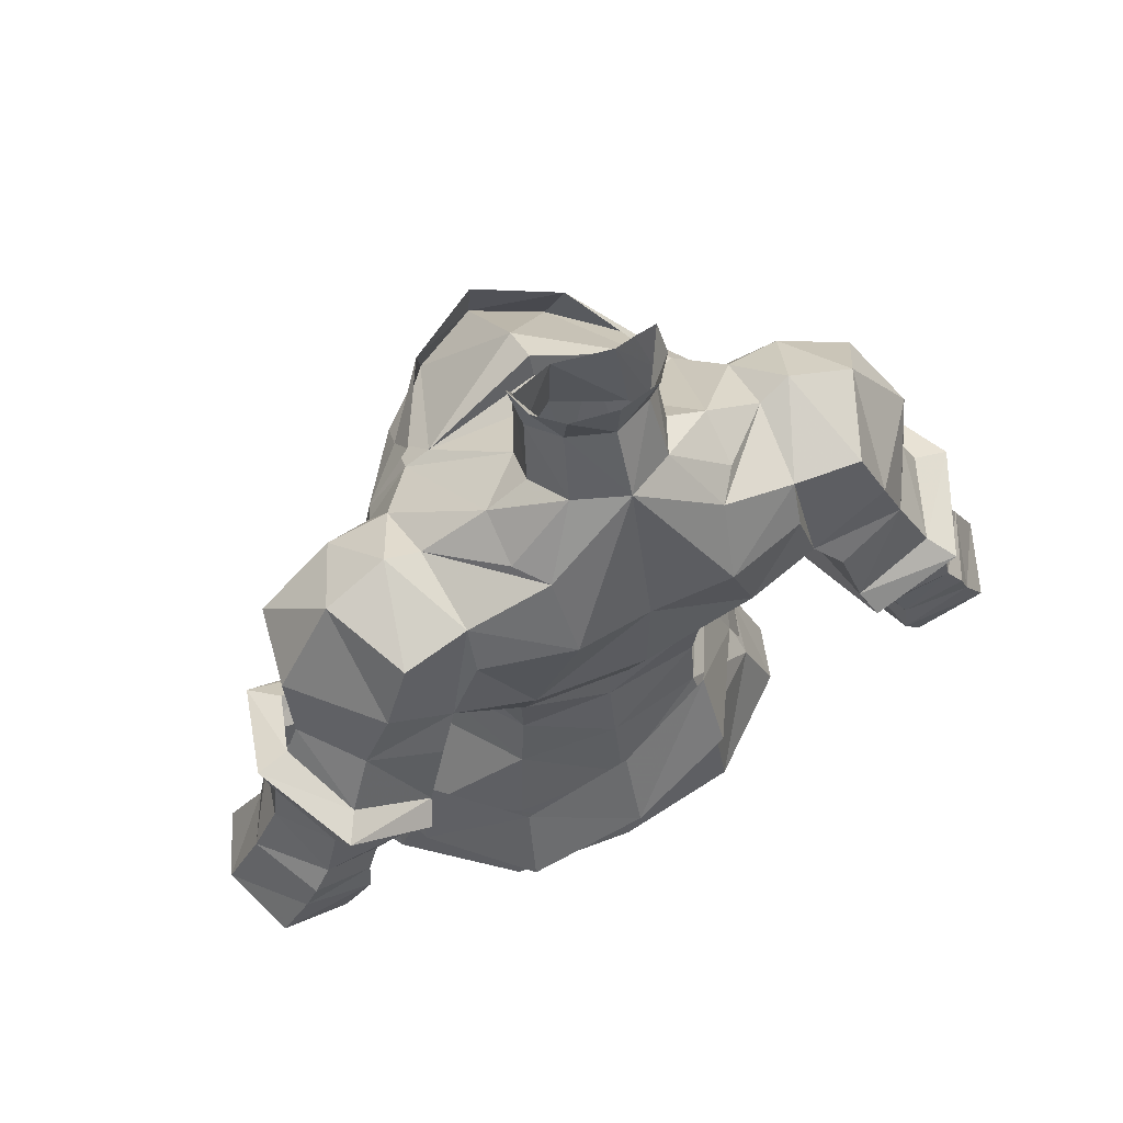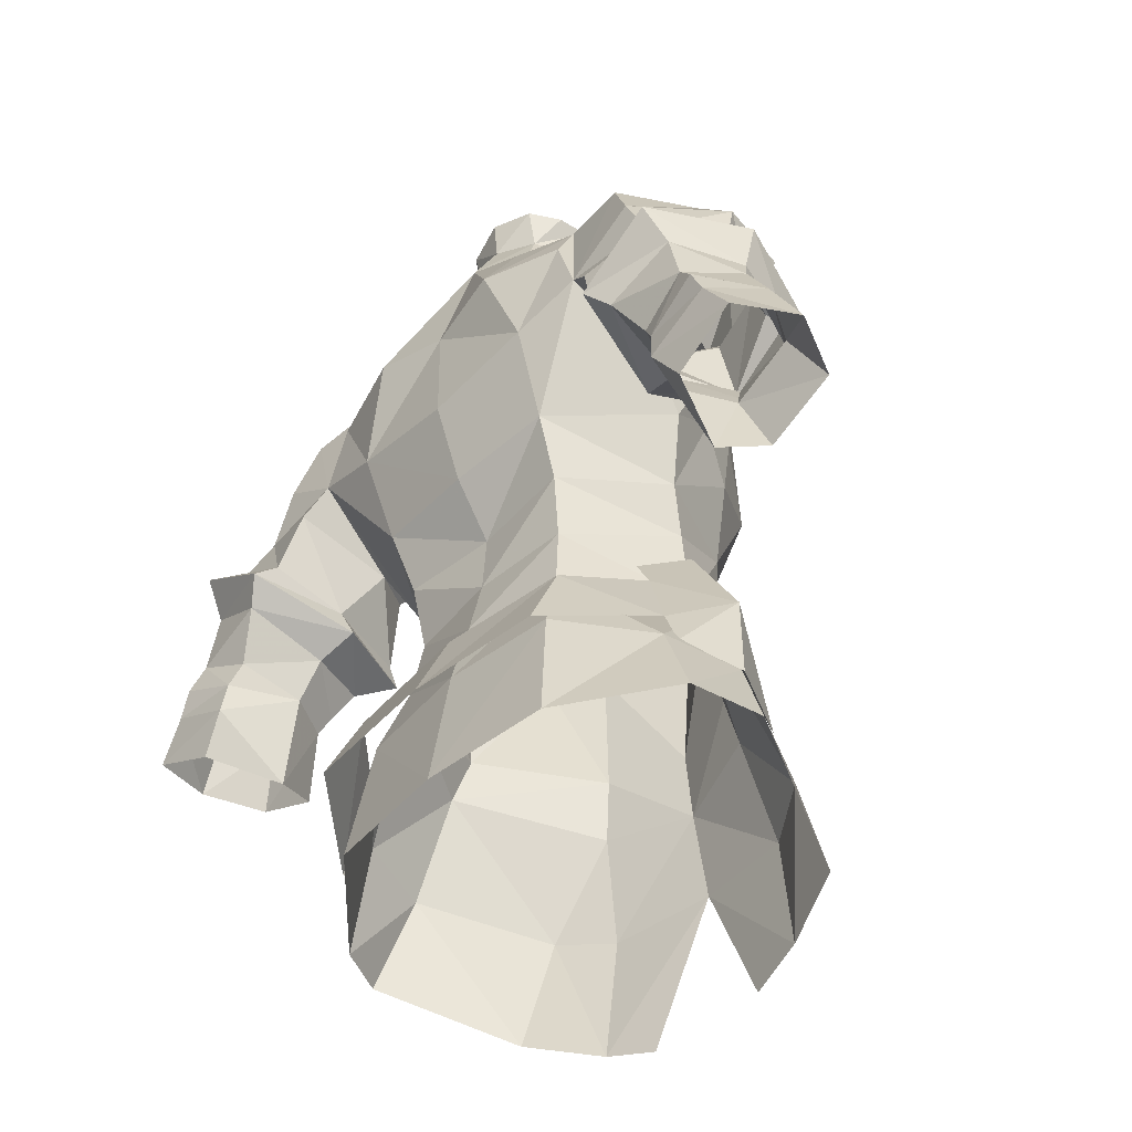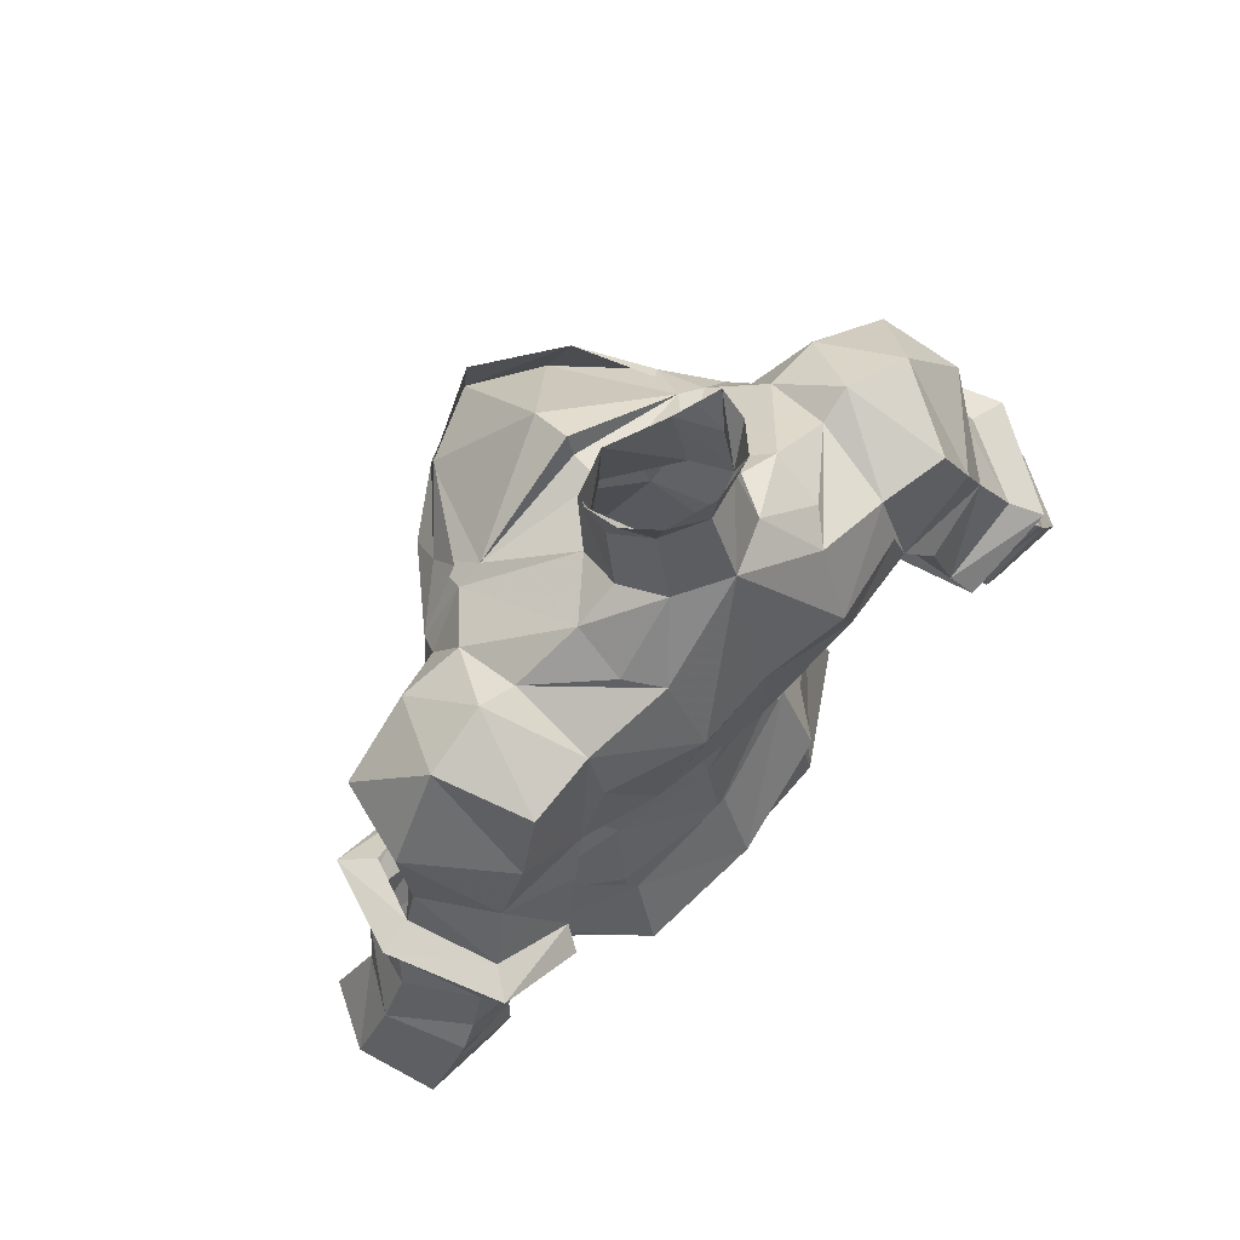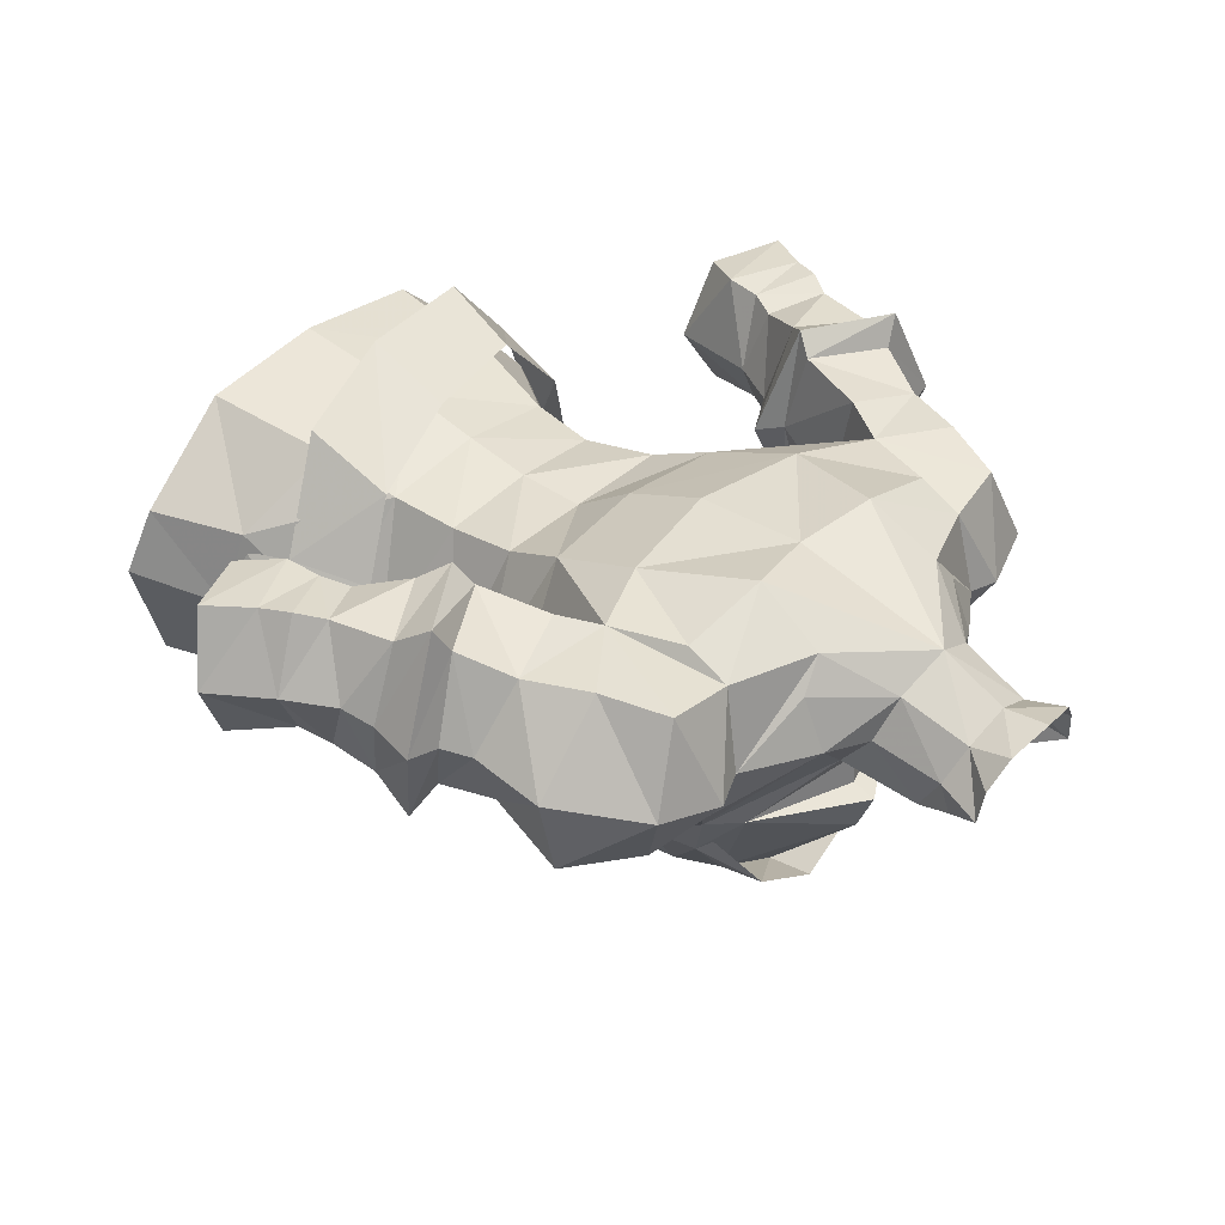
<metadata>
{"format":"obj","ext":"obj","renderer":"f3d","projection":"perspective","resolution":1024,"background":"white","views":[{"elev":63.3,"azim":152.7,"up":"+Z"},{"elev":-46.6,"azim":-133.0,"up":"+Z"},{"elev":69.6,"azim":137.0,"up":"+Z"},{"elev":36.8,"azim":-50.3,"up":"+Y"}]}
</metadata>
<code>
g ranger_armour_male_70500
v -5.49 -3.773 71.43
v -2.885 -6.882 70.71
v -3.364 -6.012 73.01
v -5.611 -2.596 71.59
v -0.08363 -8.176 71.01
v -0.08363 -7.93 72.96
v -0.08366 -6.96 53.29
v -3.906 -5.779 53.98
v -4.433 -7.033 49.23
v -0.08367 -7.633 49.54
v -4.334 4.534 55.53
v -0.08365 5.195 55.66
v -0.08365 5.978 52.52
v -4.914 5.561 52.38
v -9.207 -0.2287 50.53
v -8.282 2.839 50.99
v -9.742 3.126 47.29
v -10.72 0.4709 46.73
v -4.976 -6.868 43.95
v -6.766 -5.564 49.85
v -7.893 -5.763 44.98
v -2.617 -7.319 43.27
v -0.08365 6.848 46.86
v -5.495 6.289 46.96
v 5.322 -3.773 71.43
v 5.196 -2.731 72.57
v 3.197 -6.012 73.01
v 2.717 -6.882 70.71
v 4.249 -6.791 49.25
v 3.798 -5.872 53.81
v 4.166 4.534 55.53
v 4.747 5.561 52.38
v 9.039 -0.2288 50.53
v 10.55 0.4684 46.73
v 9.523 2.52 46.74
v 8.114 2.839 50.99
v 4.792 -6.625 43.96
v 7.661 -4.787 45.05
v 6.598 -5.566 49.85
v 2.644 -7.173 43.34
v 5.328 6.289 46.96
v -3.699 -6.516 55.12
v -5.997 -3.561 56.16
v -6.807 -3.617 52.85
v -4.632 -7.084 51.27
v -0.08872 -8.151 50.66
v -0.07867 -7.661 54.2
v 6.888 -5.169 53.49
v 3.756 -7.196 53.59
v 4.179 -7.648 49.74
v 7.558 -5.503 49.76
v 10.07 -1.48 50.18
v 8.74 -1.588 53.28
v -4.708 4.802 55.43
v -5.029 6.443 51.85
v -7.675 2.143 52.85
v -6.469 1.629 56.02
v -0.1336 7.728 50.67
v -0.1235 6.195 54.22
v 4.748 6.295 53.29
v 8.181 2.747 52.9
v 8.734 3.728 49.58
v 5.133 7.682 50.1
v 10.07 -1.48 50.18
v 8.74 -1.588 53.28
v -7.354 -2.084 70.3
v -7.195 -0.2287 54.7
v 7.268 -2.146 70.51
v 7.028 -0.2288 54.7
v -6.807 -3.617 52.85
v -5.997 -3.561 56.16
v -8.796 -0.8063 54.81
v -5.619 -3.45 57.45
v -7.572 -3.617 50.59
v -6.523 -0.7331 58.9
v -9.291 -0.2838 50.46
v -6.469 1.629 56.02
v -7.675 2.143 52.85
v -5.734 1.589 57.43
v -8.336 2.151 51.12
f 1 2 3
f 3 4 1
f 5 6 3
f 3 2 5
f 7 8 9
f 9 10 7
f 11 12 13
f 13 14 11
f 15 16 17
f 17 18 15
f 19 9 20
f 20 21 19
f 10 9 19
f 19 22 10
f 14 13 23
f 23 24 14
f 18 21 20
f 20 15 18
f 24 17 16
f 16 14 24
f 25 26 27
f 27 28 25
f 5 28 27
f 27 6 5
f 7 10 29
f 29 30 7
f 31 32 13
f 13 12 31
f 33 34 35
f 35 36 33
f 37 38 39
f 39 29 37
f 10 40 37
f 37 29 10
f 32 41 23
f 23 13 32
f 38 34 33
f 33 39 38
f 41 32 36
f 36 35 41
f 42 43 44
f 44 45 42
f 46 47 42
f 42 45 46
f 48 49 50
f 50 51 48
f 46 50 49
f 49 47 46
f 52 53 48
f 48 51 52
f 54 55 56
f 56 57 54
f 58 55 54
f 54 59 58
f 60 61 62
f 62 63 60
f 58 59 60
f 60 63 58
f 64 62 61
f 61 65 64
f 66 1 4
f 16 11 14
f 20 67 15
f 8 67 20
f 9 8 20
f 15 67 16
f 67 11 16
f 26 25 68
f 32 31 36
f 33 69 39
f 39 69 30
f 39 30 29
f 36 69 33
f 36 31 69
f 70 71 72
f 73 72 71
f 74 70 72
f 75 72 73
f 76 74 72
f 72 77 78
f 77 72 79
f 72 78 80
f 79 72 75
f 72 80 76
g ranger_armour_male_70500
v -2.299 -6.881 66.47
v -4.604 -6.056 66.35
v -3.149 -5.108 61.79
v -0.08365 -7.157 62.83
v -4.628 5.746 64.06
v -4.345 4.665 61.44
v -6.861 0.4256 62.16
v -8.07 1.247 64.83
v -4.888 7.205 67.97
v -0.08367 7.346 67.17
v -0.08366 6.073 63.76
v -2.513 0.859 75.63
v -4.663 2.92 76.34
v -5.992 -1.871 72.1
v -4.772 -1.991 73.17
v -0.08366 -6.643 56.28
v -3.428 -5.505 56.38
v -5.184 -5.098 70.19
v -5.49 -3.773 71.43
v -7.354 -2.084 70.3
v -6.505 -3.429 67.9
v -6.507 -0.5888 56.52
v -4.234 4.33 58.46
v -4.334 4.534 55.53
v -7.195 -0.2287 54.7
v -0.0643 4.364 80.7
v -1.788 3.589 80.49
v -1.903 4.066 82.26
v -0.0643 4.565 82.57
v -3.906 -5.779 53.98
v -5.194 -3.674 61.84
v -0.08367 7.408 71.71
v -3.375 7.869 72.41
v -2.885 -6.882 70.71
v -0.08365 -8.612 67.71
v -0.08363 -8.176 71.01
v -6.434 -3.069 65.02
v -0.08366 -6.96 53.29
v -0.08365 5.195 55.66
v -0.08365 4.598 58.41
v -0.08366 4.421 61.2
v -6.357 -0.3843 60.09
v -7.269 2.672 74.48
v -4.682 4.981 75.42
v -3.693 6.252 75.25
v -6.937 6.019 73.75
v -0.08364 -2.259 74.71
v -0.08365 -1.007 74.63
v -2.121 4.602 77.74
v -0.0643 5.649 78.09
v -2.121 4.602 77.74
v -2.967 2.875 77.22
v -2.684 2.22 80.01
v -3.065 1.637 81.78
v -2.822 2.922 81.92
v -2.184 0.3016 78.83
v 2.131 -6.881 66.47
v 2.982 -5.108 61.79
v 4.436 -4.92 66.31
v 4.461 5.746 64.06
v 7.903 1.247 64.83
v 6.694 0.4256 62.16
v 4.177 4.665 61.44
v 4.721 7.205 67.97
v 2.345 0.8591 75.63
v 4.604 -1.991 73.17
v 5.626 -2.016 72.61
v 4.496 2.92 76.34
v 3.261 -5.505 56.38
v 5.017 -5.098 70.19
v 6.299 -3.401 67.9
v 7.268 -2.146 70.51
v 5.322 -3.773 71.43
v 6.339 -0.5889 56.52
v 7.028 -0.2288 54.7
v 4.166 4.534 55.53
v 3.872 4.184 58.25
v 1.775 4.066 82.26
v 1.659 3.589 80.5
v 3.798 -5.872 53.81
v 5.027 -3.674 61.84
v 3.207 7.869 72.41
v 2.717 -6.882 70.71
v 6.267 -3.069 65.02
v 6.19 -0.3843 60.09
v 7.066 2.584 74.74
v 6.855 5.941 74.01
v 3.526 6.252 75.25
v 4.515 4.981 75.42
v 1.954 4.602 77.74
v 1.954 4.602 77.74
v 2.556 2.22 80.01
v 2.8 2.875 77.22
v 2.936 1.637 81.78
v 2.693 2.922 81.92
v 2.056 0.3016 78.83
v -7.454 -0.01937 73.21
v -7.269 2.672 74.48
v -8.638 2.371 75
v -9.859 -0.3611 72.69
v -6.937 6.019 73.75
v -9.75 6.284 73.64
v -13.69 3.462 70.94
v -13.68 4.051 68.02
v -12.63 1.507 68.02
v -13.02 0.2491 71.08
v -7.801 6.837 69
v -8.986 7.355 67.64
v -11.9 6.725 68.57
v -10.83 6.753 71.12
v -11.28 2.849 74.21
v -8.408 2.901 66.63
v -9.538 4.458 64.06
v -9.851 7.801 64.79
v -12.95 7.526 66.51
v -13.96 7.648 64.72
v -14.53 7.712 62.19
v -15.52 5.068 63.52
v -15.17 4.652 64.75
v -15.47 3.049 61.23
v -12.69 2.84 60.17
v -12.37 2.448 61.07
v -14.82 2.38 62.24
v -12.27 7.331 61.08
v -12.79 7.604 60.02
v -15.24 7.933 61.17
v -14.48 0.5405 65.5
v -13.4 1.62 65.96
v -14.26 4.272 66.92
v -15.64 4.539 66.75
v -12.69 4.362 56.38
v -11.69 4.657 60.28
v -13.69 2.253 57.31
v -15.73 7.845 59.96
v -16.85 7.72 58.12
v -17.91 4.872 58.89
v -16.58 5.114 61.52
v -9.538 4.458 64.06
v -10.74 0.6982 64.17
v -10.86 0.1482 63.37
v -9.121 4.06 62.88
v -16.75 2.317 58.65
v -12.92 7.758 58.59
v -14.02 7.469 56.85
v -12.69 4.362 56.38
v -11.69 4.657 60.28
v -9.887 -0.3182 69.1
v -10.14 0.8591 67.57
v -11.84 1.696 62.55
v -14.58 1.917 64.07
v -11.13 8.016 63.13
v -10.75 4.439 62.1
v -14.26 4.272 66.92
v -10.75 4.439 62.1
v -8.408 2.901 66.63
v -9.121 4.06 62.88
v -10.25 8.662 64.11
v -13.67 8.709 66.28
v -12.95 7.526 66.51
v -8.54 0.07752 67.64
v -6.884 6.854 71.98
v 7.257 -0.1018 73.44
v 9.692 -0.3646 72.69
v 8.471 2.368 74.99
v 7.066 2.584 74.74
v 9.583 6.281 73.63
v 6.855 5.941 74.01
v 13.52 3.458 70.94
v 12.86 0.2457 71.07
v 12.47 1.504 68.02
v 13.51 4.048 68.01
v 8.004 6.771 69.3
v 10.66 6.75 71.12
v 11.73 6.721 68.56
v 8.819 7.351 67.63
v 11.11 2.845 74.21
v 9.684 7.797 64.79
v 9.371 4.454 64.05
v 8.648 2.84 66.92
v 12.78 7.523 66.5
v 13.8 7.644 64.72
v 15.01 4.649 64.75
v 15.36 5.064 63.52
v 14.36 7.709 62.19
v 15.3 3.046 61.23
v 14.65 2.377 62.23
v 12.2 2.445 61.07
v 12.52 2.838 60.16
v 15.08 7.93 61.17
v 12.62 7.601 60.02
v 12.1 7.328 61.07
v 14.31 0.5371 65.5
v 15.47 4.536 66.75
v 14.09 4.269 66.91
v 13.24 1.616 65.96
v 12.53 4.36 56.37
v 13.52 2.251 57.31
v 11.53 4.654 60.28
v 15.57 7.843 59.96
v 16.42 5.112 61.52
v 17.74 4.87 58.88
v 16.68 7.718 58.12
v 9.371 4.454 64.05
v 8.954 4.056 62.88
v 10.7 0.1448 63.37
v 10.57 0.6948 64.16
v 16.59 2.315 58.65
v 13.85 7.467 56.84
v 12.75 7.756 58.59
v 12.53 4.36 56.37
v 11.53 4.654 60.28
v 9.72 -0.3216 69.1
v 9.97 0.8557 67.57
v 14.42 1.914 64.07
v 11.67 1.693 62.55
v 10.59 4.436 62.1
v 10.97 8.013 63.13
v 14.09 4.269 66.91
v 10.59 4.436 62.1
v 13.07 3.064 66.12
v 8.648 2.84 66.92
v 8.954 4.056 62.88
v 10.09 8.658 64.1
v 13.5 8.705 66.28
v 12.78 7.523 66.5
v 8.655 0.008957 67.93
v 6.921 6.787 72.23
v -7.801 6.837 69
v -6.884 6.854 71.98
v -7.269 2.672 74.48
v -7.454 -0.01937 73.21
v -8.074 -1.271 69.07
v -8.54 0.07752 67.64
v -7.428 -1.147 66.58
v -0.06427 -0.8352 77.66
v -7.722 -1.156 71.07
v -0.08364 -4.246 74.95
v -0.08364 -2.61 75.65
v -5.49 -3.773 71.43
v -0.0643 5.649 78.09
v -2.885 -6.882 70.71
v -0.08365 -8.269 66.27
v -4.682 4.981 75.42
v -0.08364 -2.259 74.71
v -4.772 -1.991 73.17
v -0.08364 -2.61 75.65
v -0.08363 -8.176 71.01
v -8.408 2.901 66.63
v -2.572 0.9811 80.38
v 7.26 -1.147 66.58
v 6.921 6.787 72.23
v 8.004 6.771 69.3
v 7.257 -0.1018 73.44
v 7.066 2.584 74.74
v 8.655 0.008957 67.93
v 8.077 -1.339 69.32
v 7.616 -1.23 71.31
v 5.322 -3.773 71.43
v 2.717 -6.882 70.71
v 4.515 4.981 75.42
v 4.604 -1.991 73.17
v 8.648 2.84 66.92
v 2.443 0.9811 80.38
v -7.722 -1.156 71.07
v -8.074 -1.271 69.07
v 7.616 -1.23 71.31
v 8.077 -1.339 69.32
f 81 82 83
f 83 84 81
f 85 86 87
f 87 88 85
f 89 90 91
f 91 85 89
f 92 93 94
f 94 95 92
f 96 84 83
f 83 97 96
f 98 99 100
f 100 101 98
f 102 103 104
f 104 105 102
f 106 107 108
f 108 109 106
f 105 110 97
f 97 102 105
f 111 102 97
f 97 83 111
f 112 90 89
f 89 113 112
f 114 81 115
f 115 116 114
f 82 117 111
f 111 83 82
f 118 96 97
f 97 110 118
f 119 104 103
f 103 120 119
f 86 121 120
f 120 103 86
f 111 117 87
f 87 122 111
f 103 102 122
f 122 86 103
f 85 91 121
f 121 86 85
f 114 98 82
f 82 81 114
f 123 124 125
f 125 126 123
f 95 127 128
f 128 92 95
f 125 124 129
f 129 130 125
f 131 132 133
f 133 107 131
f 134 135 107
f 107 133 134
f 136 133 132
f 132 92 136
f 137 84 138
f 138 139 137
f 140 141 142
f 142 143 140
f 144 140 91
f 91 90 144
f 145 146 147
f 147 148 145
f 96 149 138
f 138 84 96
f 150 151 152
f 152 153 150
f 154 155 156
f 156 157 154
f 106 109 158
f 158 159 106
f 155 154 149
f 149 160 155
f 161 138 149
f 149 154 161
f 112 162 144
f 144 90 112
f 163 116 115
f 115 137 163
f 139 138 161
f 161 164 139
f 118 160 149
f 149 96 118
f 119 120 157
f 157 156 119
f 143 157 120
f 120 121 143
f 161 165 142
f 142 164 161
f 157 143 165
f 165 154 157
f 140 143 121
f 121 91 140
f 163 137 139
f 139 150 163
f 166 167 168
f 168 169 166
f 146 145 128
f 128 127 146
f 168 130 170
f 170 169 168
f 171 159 172
f 172 173 171
f 174 172 159
f 159 175 174
f 176 145 173
f 173 172 176
f 177 178 179
f 179 180 177
f 179 178 181
f 181 182 179
f 183 184 185
f 185 186 183
f 187 188 189
f 189 190 187
f 191 183 186
f 186 180 191
f 188 192 193
f 193 194 188
f 189 188 194
f 194 195 189
f 196 197 198
f 198 199 196
f 200 201 202
f 202 203 200
f 197 204 205
f 205 206 197
f 207 208 209
f 209 210 207
f 211 212 201
f 201 213 211
f 214 215 216
f 216 217 214
f 218 219 220
f 220 221 218
f 216 222 200
f 200 217 216
f 215 214 223
f 223 224 215
f 225 224 223
f 223 226 225
f 222 213 201
f 201 200 222
f 205 223 214
f 214 206 205
f 227 186 185
f 185 228 227
f 203 202 229
f 229 230 203
f 190 183 191
f 191 182 190
f 183 190 189
f 189 184 183
f 204 231 232
f 232 226 204
f 197 196 231
f 231 204 197
f 195 233 184
f 184 189 195
f 230 199 198
f 198 203 230
f 234 229 202
f 202 212 234
f 207 220 219
f 219 208 207
f 184 233 208
f 208 185 184
f 185 208 219
f 219 228 185
f 219 218 235
f 235 228 219
f 210 199 230
f 230 207 210
f 230 229 220
f 220 207 230
f 229 234 221
f 221 220 229
f 236 232 231
f 231 237 236
f 237 231 196
f 196 238 237
f 238 196 199
f 199 210 238
f 210 209 239
f 239 238 210
f 238 239 194
f 194 237 238
f 237 194 193
f 193 236 237
f 235 240 227
f 227 228 235
f 181 241 187
f 187 182 181
f 242 243 244
f 244 245 242
f 244 246 247
f 247 245 244
f 248 249 250
f 250 251 248
f 252 253 254
f 254 255 252
f 256 243 249
f 249 248 256
f 255 257 258
f 258 259 255
f 254 260 257
f 257 255 254
f 261 262 263
f 263 264 261
f 265 266 267
f 267 268 265
f 264 269 270
f 270 271 264
f 272 273 274
f 274 275 272
f 276 277 268
f 268 278 276
f 279 280 281
f 281 282 279
f 283 284 285
f 285 286 283
f 281 280 265
f 265 287 281
f 282 288 289
f 289 279 282
f 290 291 289
f 289 288 290
f 287 265 268
f 268 277 287
f 270 269 279
f 279 289 270
f 292 293 250
f 250 249 292
f 266 294 295
f 295 267 266
f 253 246 256
f 256 248 253
f 248 251 254
f 254 253 248
f 271 291 296
f 296 297 271
f 264 271 297
f 297 261 264
f 260 254 251
f 251 298 260
f 294 266 263
f 263 262 294
f 299 278 267
f 267 295 299
f 272 275 286
f 286 285 272
f 251 250 300
f 300 298 251
f 250 293 286
f 286 300 250
f 286 293 301
f 301 283 286
f 273 272 294
f 294 262 273
f 294 272 285
f 285 295 294
f 295 285 284
f 284 299 295
f 302 303 297
f 297 296 302
f 303 304 261
f 261 297 303
f 304 273 262
f 262 261 304
f 273 304 305
f 305 274 273
f 304 303 257
f 257 305 304
f 303 302 258
f 258 257 303
f 301 293 292
f 292 306 301
f 247 246 252
f 252 307 247
f 101 117 82
f 89 308 309
f 188 187 192
f 114 99 98
f 93 310 311
f 93 311 94
f 126 125 113
f 309 113 89
f 312 313 314
f 315 136 92
f 314 87 117
f 316 312 100
f 317 318 95
f 135 108 107
f 319 95 94
f 316 100 94
f 320 131 107
f 126 113 309
f 95 321 317
f 111 122 102
f 101 82 98
f 94 311 316
f 81 84 322
f 93 131 323
f 314 88 87
f 115 81 322
f 100 319 94
f 101 100 312
f 131 93 132
f 312 314 101
f 128 315 92
f 106 320 107
f 324 325 326
f 317 321 327
f 95 319 321
f 113 130 112
f 310 93 323
f 125 130 113
f 88 314 313
f 88 313 328
f 89 85 308
f 308 85 88
f 328 308 88
f 122 87 86
f 329 134 133
f 92 132 93
f 151 164 330
f 331 332 144
f 150 153 163
f 333 334 148
f 147 333 148
f 162 168 167
f 144 162 331
f 330 335 336
f 145 176 315
f 164 142 330
f 152 336 337
f 146 318 317
f 159 158 175
f 147 146 338
f 147 152 337
f 159 171 320
f 331 162 167
f 317 339 146
f 154 165 161
f 150 139 151
f 337 333 147
f 322 84 137
f 340 171 148
f 142 141 330
f 322 137 115
f 147 338 152
f 336 152 151
f 173 148 171
f 151 330 336
f 145 315 128
f 159 320 106
f 326 341 324
f 327 339 317
f 339 338 146
f 112 130 162
f 340 148 334
f 162 130 168
f 335 330 141
f 342 335 141
f 332 140 144
f 141 140 332
f 141 332 342
f 143 142 165
f 172 343 176
f 148 173 145
f 191 180 179
f 179 182 191
f 180 186 227
f 217 200 203
f 204 226 205
f 206 217 197
f 212 202 201
f 214 217 206
f 226 223 205
f 203 198 217
f 198 197 217
f 344 177 180
f 182 187 190
f 227 344 180
f 345 227 240
f 344 227 345
f 259 252 255
f 244 243 256
f 256 246 244
f 292 249 243
f 266 265 280
f 270 291 271
f 264 280 269
f 268 267 278
f 269 280 279
f 270 289 291
f 280 263 266
f 280 264 263
f 243 242 346
f 253 252 246
f 243 346 292
f 306 292 347
f 347 292 346
f 139 164 151
f 314 117 101
f 172 174 343
f 133 136 329

</code>
